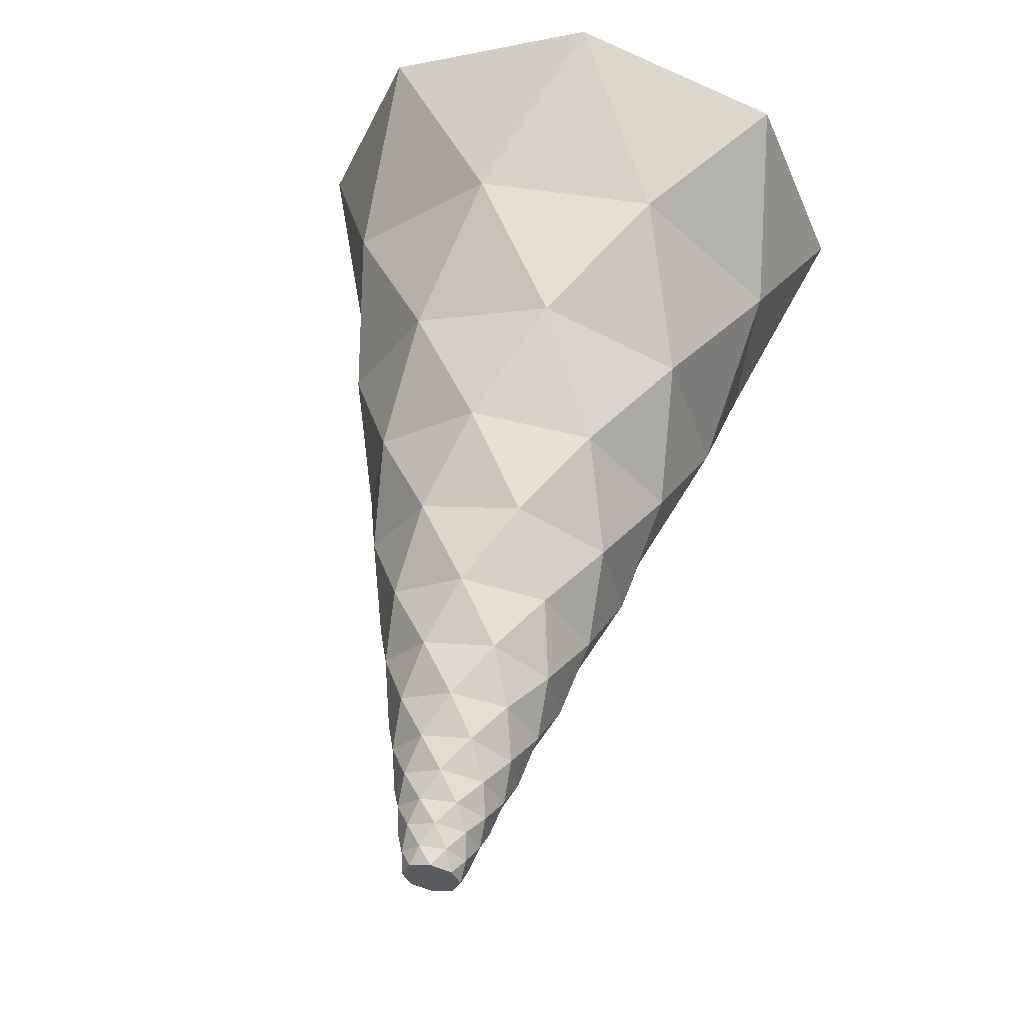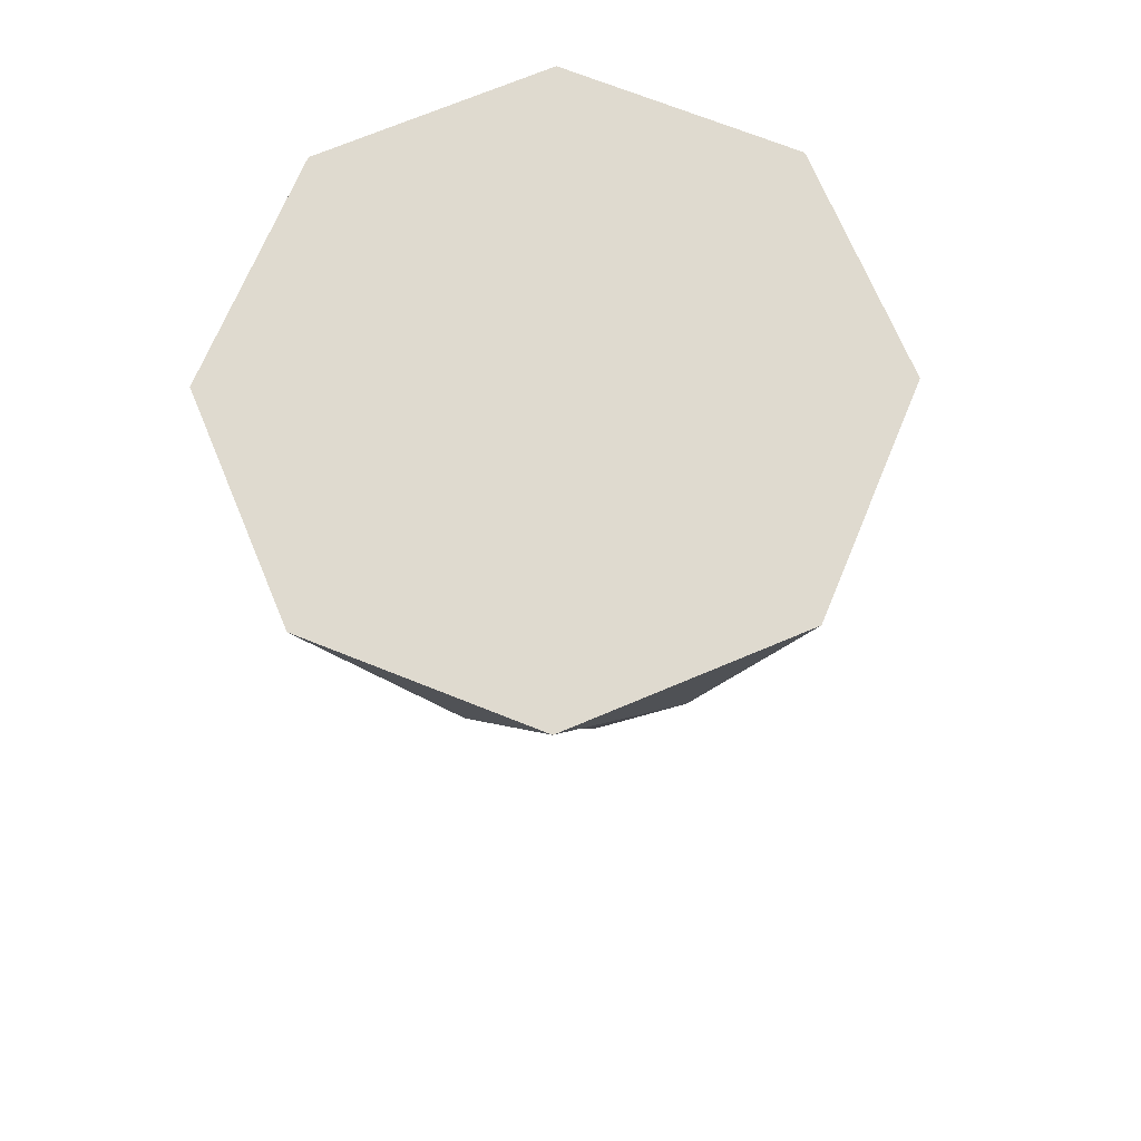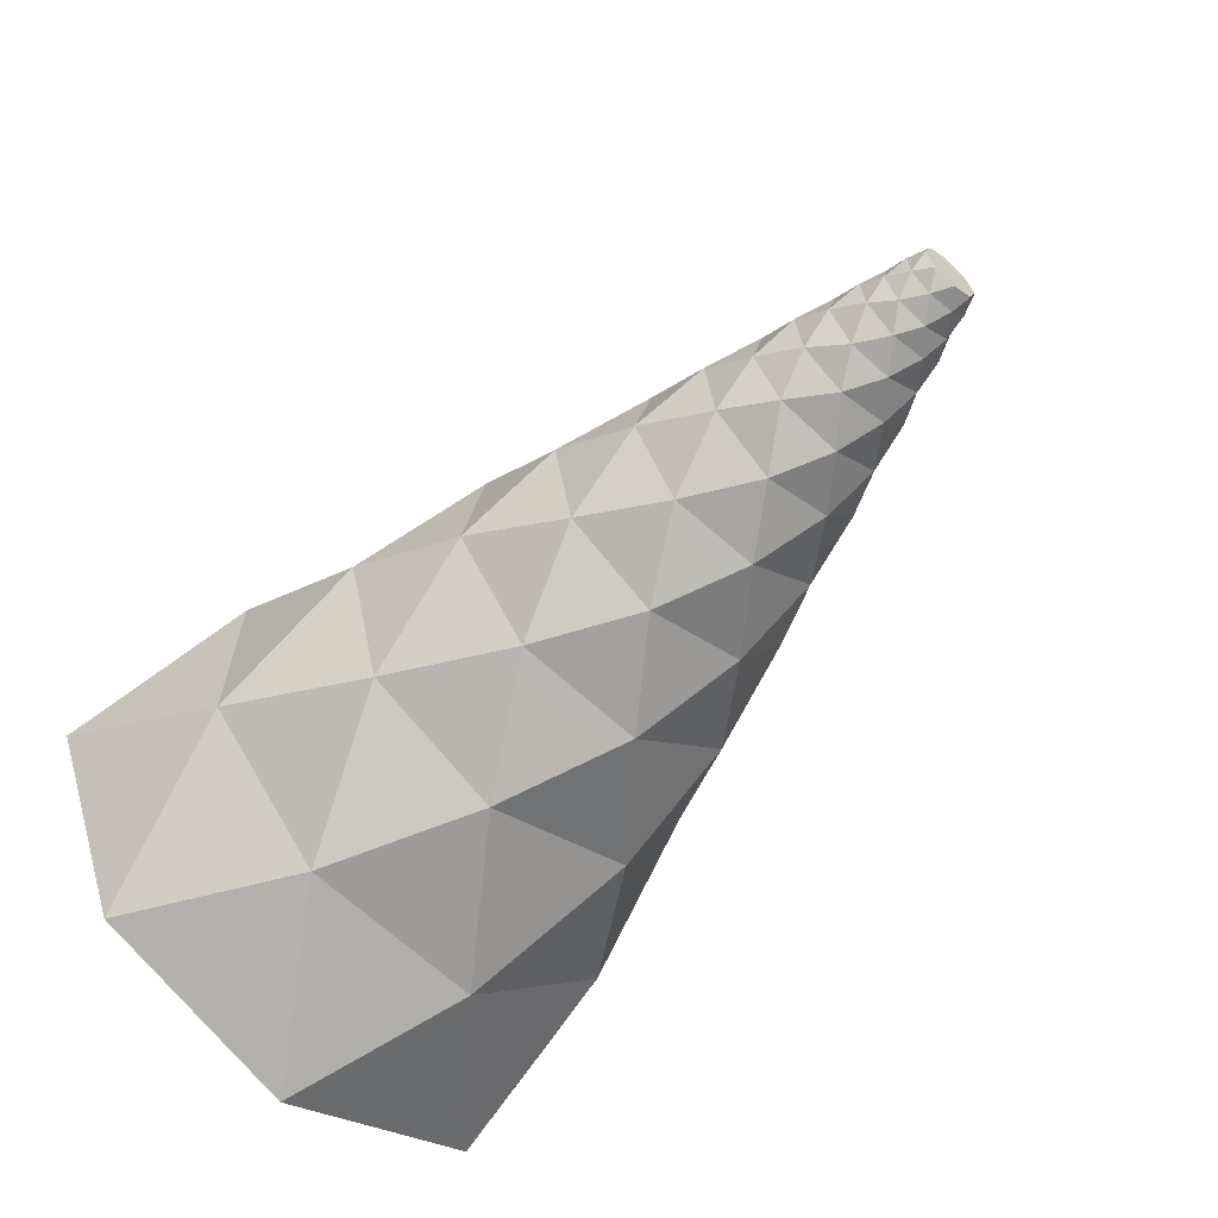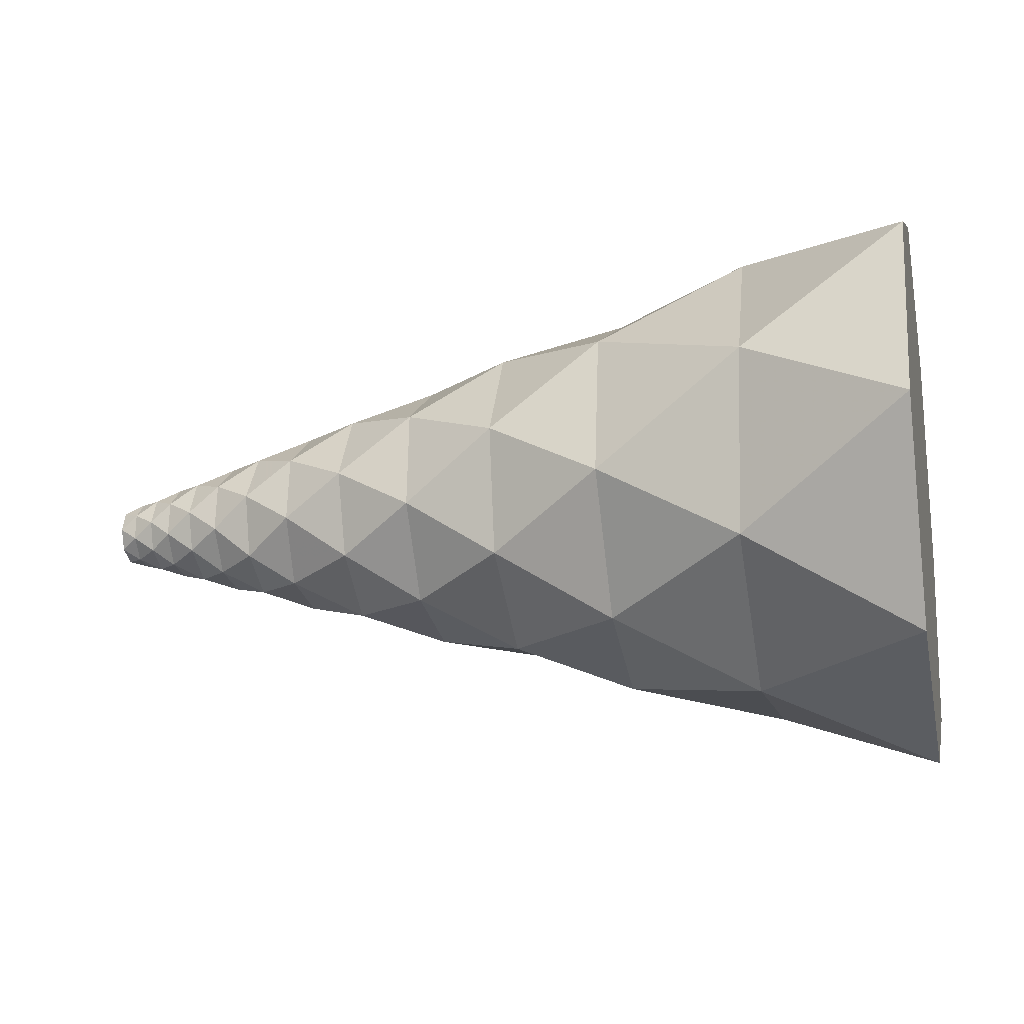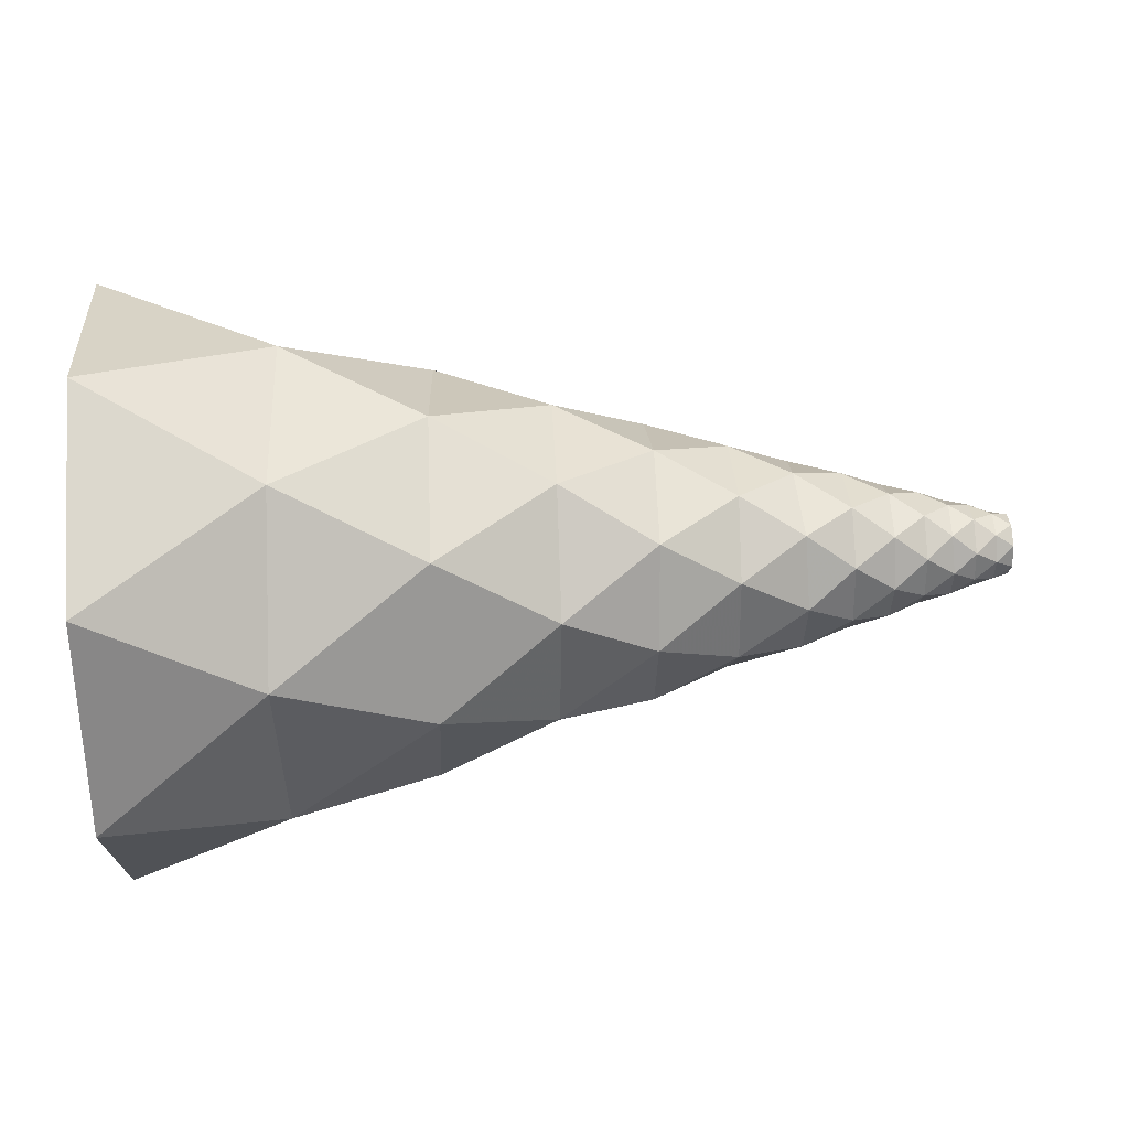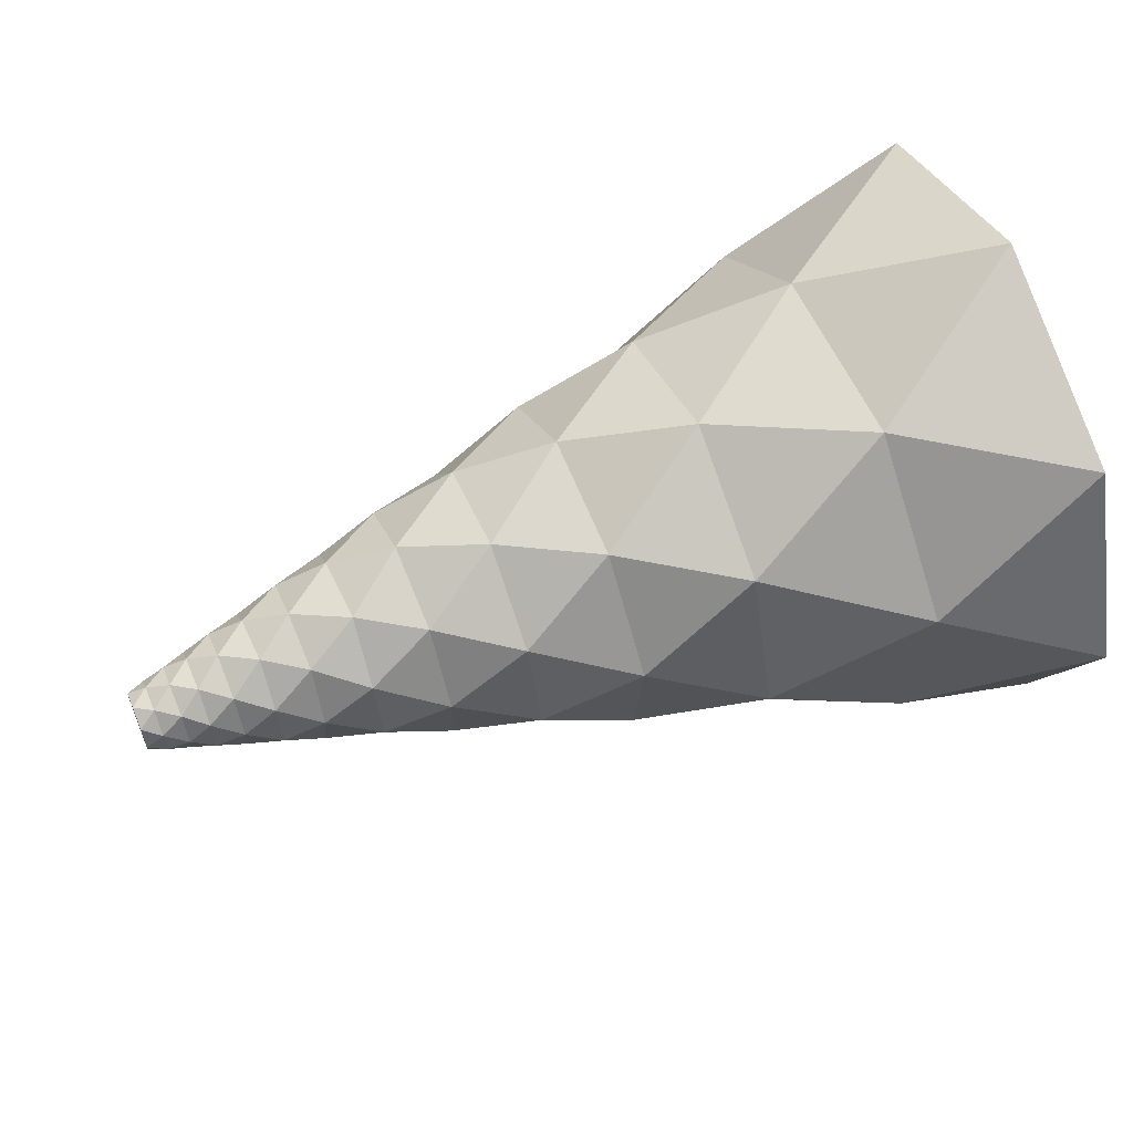
<metadata>
{"format":"obj","ext":"obj","renderer":"f3d","projection":"perspective","resolution":1024,"background":"white","views":[{"elev":55.3,"azim":100.3,"up":"+Y"},{"elev":-20.0,"azim":-88.2,"up":"+Z"},{"elev":-59.4,"azim":48.9,"up":"+Z"},{"elev":-17.1,"azim":-167.3,"up":"+Y"},{"elev":50.3,"azim":-3.5,"up":"+Z"},{"elev":59.8,"azim":157.3,"up":"+Y"}]}
</metadata>
<code>
v 0 -1 0
v 0 -0.7072 -0.707
v 0.5729 -0.781 -0.2754
v 0 -0.001304 -1
v 0.575 -0.3605 -0.7448
v 0 0.7033 -0.7109
v 0.5521 0.271 -0.7892
v 0 1 0.002835
v 0.5809 0.7521 -0.341
v 0 0.6996 0.7145
v 0.6068 0.7707 0.2741
v 0 -0.006433 1
v 0.6006 0.3464 0.743
v 0 -0.71 0.7042
v 0.5806 -0.2777 0.7777
v 0.5566 -0.7527 0.3569
v 3 0.1 0
v 3 0.07094 -0.07048
v 2.94 0.1104 -0.04151
v 3 0.000224 -0.1
v 2.94 0.04883 -0.1073
v 3 -0.07047 -0.07095
v 2.941 -0.04031 -0.1107
v 3 -0.1 -0.000443
v 2.941 -0.107 -0.04925
v 3 -0.0711 0.07032
v 2.941 -0.1109 0.03976
v 3 -0.000839 0.1
v 2.94 -0.04975 0.107
v 3 0.07006 0.07135
v 2.941 0.04233 0.1098
v 2.941 0.1071 0.04875
v 1.061 -0.08145 -0.6769
v 1.076 0.4408 -0.5143
v 1.071 0.677 -0.04662
v 1.09 0.5265 0.4192
v 1.074 0.07521 0.6737
v 1.062 -0.4173 0.5386
v 1.066 -0.6777 0.05685
v 2.866 0.009777 -0.1398
v 2.867 -0.09105 -0.1061
v 2.867 -0.1395 -0.01172
v 2.867 -0.1097 0.08691
v 2.867 -0.004063 0.1397
v 2.866 0.09337 0.1046
v 2.868 0.1394 0.0102
v 1.054 -0.5365 -0.4239
v 2.867 0.1046 -0.09317
v 2.791 0.07559 -0.1441
v 1.458 0.1394 -0.5451
v 1.472 0.487 -0.2734
v 1.474 0.538 0.1479
v 1.476 0.2861 0.4782
v 1.468 -0.121 0.5462
v 2.789 0.1557 -0.04928
v 1.452 -0.5511 -0.1218
v 2.79 -0.04629 -0.1564
v 2.792 -0.1435 -0.07596
v 2.79 -0.1568 0.044
v 2.784 -0.07667 0.1459
v 2.789 0.0507 0.1553
v 1.462 -0.4818 0.2881
v 2.79 0.1437 0.07709
v 1.454 -0.2952 -0.4803
v 2.695 0.1191 0.1501
v 2.696 0.1482 -0.121
v 2.691 -0.1918 -0.01944
v 2.693 -0.1516 0.1181
v 1.788 -0.2568 0.3859
v 1.776 -0.458 0.09186
v 1.793 0.2636 -0.3796
v 1.791 0.4561 -0.07805
v 1.79 0.3793 0.2656
v 2.695 0.1899 0.02459
v 2.692 -0.1159 -0.1536
v 1.796 0.08718 0.453
v 2.693 -0.02143 0.191
v 1.779 -0.08544 -0.4586
v 1.776 -0.3889 -0.2588
v 2.695 0.02236 -0.1902
v 2.581 -0.113 0.1955
v 2.584 0.06026 0.2166
v 2.056 0.07097 -0.3764
v 2.051 -0.3074 0.2311
v 2.584 0.1136 -0.1939
v 2.057 0.2175 0.3152
v 2.578 0.2191 -0.05772
v 2.061 -0.05918 0.3771
v 2.051 -0.38 -0.05952
v 2.582 -0.196 -0.1116
v 2.583 0.1951 0.1119
v 2.058 0.3156 -0.2164
v 2.059 0.3751 0.07463
v 2.044 -0.222 -0.3169
v 2.58 -0.2192 0.05468
v 2.581 -0.0571 -0.2182
v 2.27 0.2722 0.166
v 2.26 0.08721 0.31
v 2.277 0.1702 -0.2672
v 2.264 0.311 -0.07818
v 2.283 -0.2704 -0.162
v 2.445 -0.1676 -0.2071
v 2.447 0.04651 -0.2618
v 2.443 -0.2636 -0.04267
v 2.443 0.2642 0.0384
v 2.276 -0.157 0.2757
v 2.271 -0.06334 -0.3122
v 2.282 -0.3061 0.07576
v 2.441 -0.2117 0.1636
v 2.439 0.1623 0.2136
v 2.44 0.2186 -0.1548
v 2.444 -0.03542 0.2646
v 0 0.08406 0.04677
v 3 0.002204 -1.1e-05
f 1 2 3
f 2 4 5
f 4 6 7
f 6 8 9
f 8 10 11
f 10 12 13
f 12 14 15
f 14 1 16
f 17 18 19
f 18 20 21
f 20 22 23
f 22 24 25
f 24 26 27
f 26 28 29
f 28 30 31
f 30 17 32
f 3 2 5
f 5 4 7
f 7 6 9
f 9 8 11
f 11 10 13
f 13 12 15
f 15 14 16
f 16 1 3
f 19 18 21
f 21 20 23
f 23 22 25
f 25 24 27
f 27 26 29
f 29 28 31
f 31 30 32
f 32 17 19
f 5 7 33
f 7 9 34
f 9 11 35
f 11 13 36
f 13 15 37
f 15 16 38
f 16 3 39
f 21 23 40
f 23 25 41
f 25 27 42
f 27 29 43
f 29 31 44
f 31 32 45
f 32 19 46
f 3 5 47
f 19 21 48
f 47 5 33
f 39 3 47
f 38 16 39
f 37 15 38
f 36 13 37
f 35 11 36
f 34 9 35
f 33 7 34
f 48 21 40
f 46 19 48
f 45 32 46
f 44 31 45
f 43 29 44
f 42 27 43
f 41 25 42
f 40 23 41
f 48 40 49
f 33 34 50
f 34 35 51
f 35 36 52
f 36 37 53
f 37 38 54
f 46 48 55
f 39 47 56
f 40 41 57
f 41 42 58
f 42 43 59
f 43 44 60
f 44 45 61
f 38 39 62
f 45 46 63
f 47 33 64
f 56 47 64
f 64 33 50
f 54 38 62
f 53 37 54
f 52 36 53
f 51 35 52
f 50 34 51
f 62 39 56
f 55 48 49
f 63 46 55
f 61 45 63
f 60 44 61
f 59 43 60
f 58 42 59
f 57 41 58
f 61 63 65
f 55 49 66
f 58 59 67
f 59 60 68
f 54 62 69
f 62 56 70
f 50 51 71
f 51 52 72
f 52 53 73
f 40 57 49
f 63 55 74
f 57 58 75
f 53 54 76
f 60 61 77
f 64 50 78
f 56 64 79
f 79 64 78
f 71 51 72
f 78 50 71
f 77 61 65
f 76 54 69
f 75 58 67
f 73 53 76
f 70 56 79
f 72 52 73
f 69 62 70
f 68 60 77
f 65 63 74
f 49 57 80
f 57 75 80
f 74 55 66
f 49 80 66
f 59 68 67
f 68 77 81
f 77 65 82
f 78 71 83
f 69 70 84
f 66 80 85
f 73 76 86
f 74 66 87
f 76 69 88
f 70 79 89
f 75 67 90
f 65 74 91
f 71 72 92
f 72 73 93
f 79 78 94
f 94 78 83
f 93 73 86
f 92 72 93
f 91 74 87
f 89 79 94
f 88 69 84
f 86 76 88
f 67 68 95
f 80 75 96
f 77 82 81
f 67 95 90
f 70 89 84
f 71 92 83
f 96 75 90
f 80 96 85
f 66 85 87
f 65 91 82
f 95 68 81
f 93 86 97
f 86 88 98
f 83 92 99
f 92 93 100
f 89 94 101
f 96 90 102
f 85 96 103
f 90 95 104
f 91 87 105
f 88 84 106
f 94 83 107
f 84 89 108
f 106 84 108
f 95 81 109
f 101 94 107
f 82 91 110
f 97 86 98
f 87 85 111
f 100 93 97
f 81 82 112
f 105 87 111
f 83 99 107
f 99 92 100
f 89 101 108
f 103 96 102
f 88 106 98
f 82 110 112
f 95 109 104
f 109 81 112
f 108 101 104
f 98 106 112
f 109 112 106
f 90 104 102
f 102 104 101
f 99 100 111
f 101 107 102
f 111 85 103
f 100 97 105
f 108 104 109
f 105 111 100
f 98 112 110
f 98 110 97
f 97 110 105
f 111 103 99
f 105 110 91
f 99 103 107
f 107 103 102
f 109 106 108
f 2 1 113
f 4 2 113
f 6 4 113
f 8 6 113
f 10 8 113
f 12 10 113
f 1 14 113
f 12 113 14
f 18 17 114
f 20 18 114
f 22 20 114
f 24 22 114
f 26 24 114
f 28 26 114
f 17 30 114
f 28 114 30

</code>
